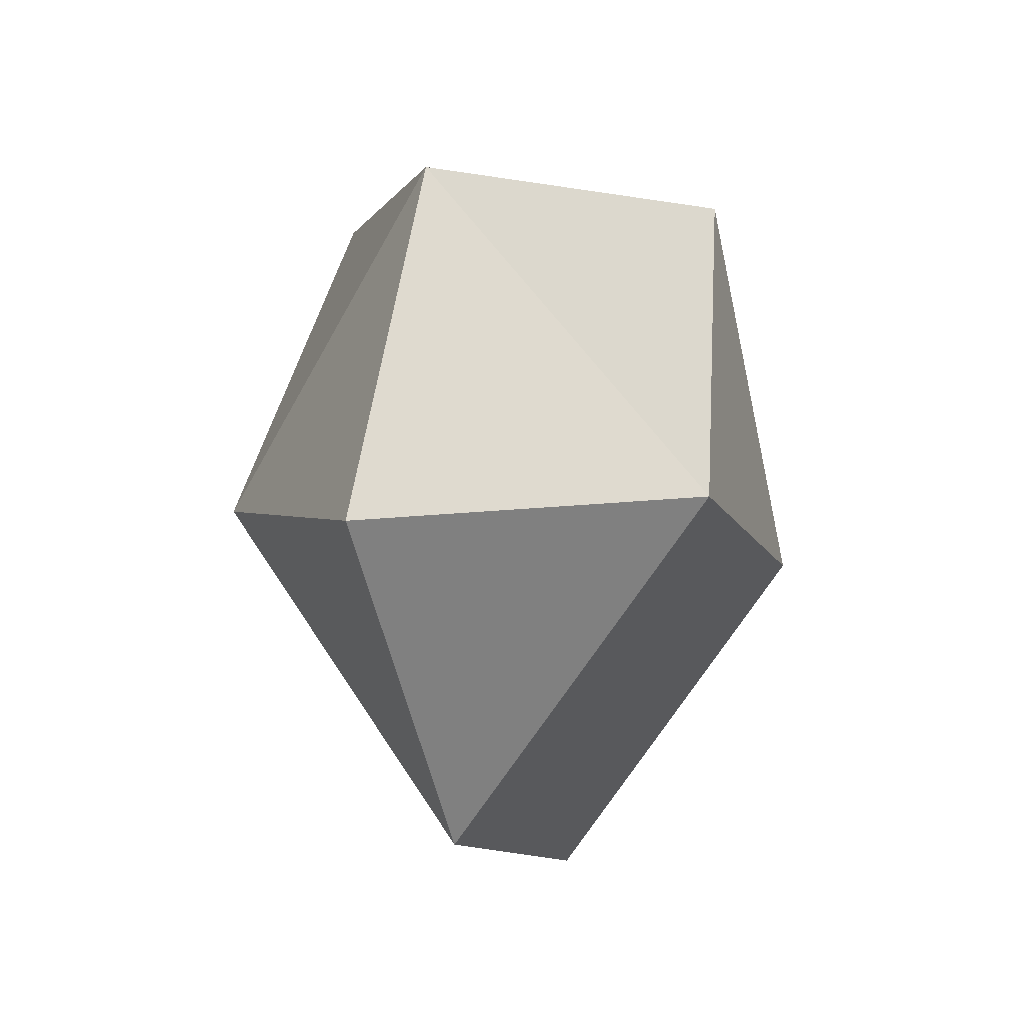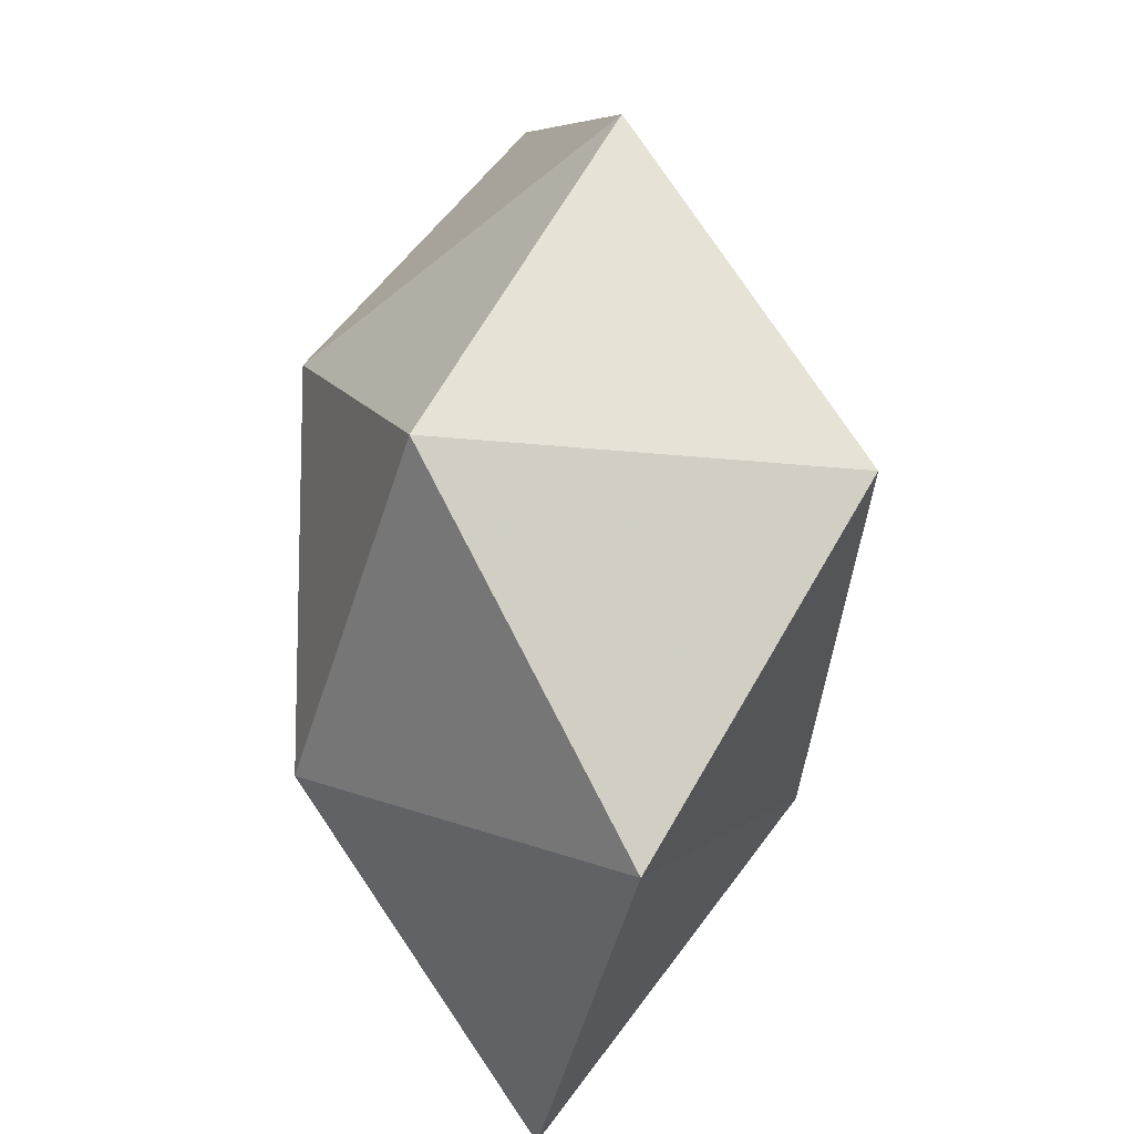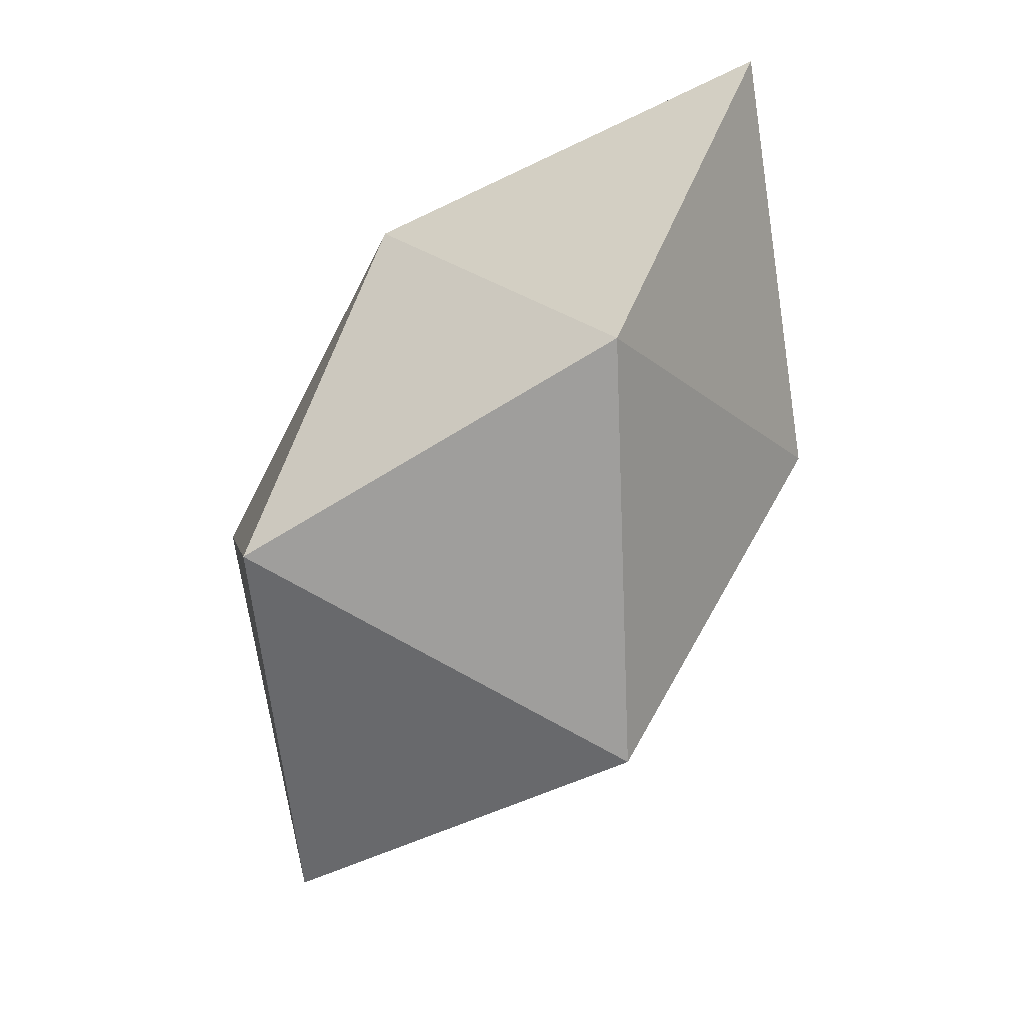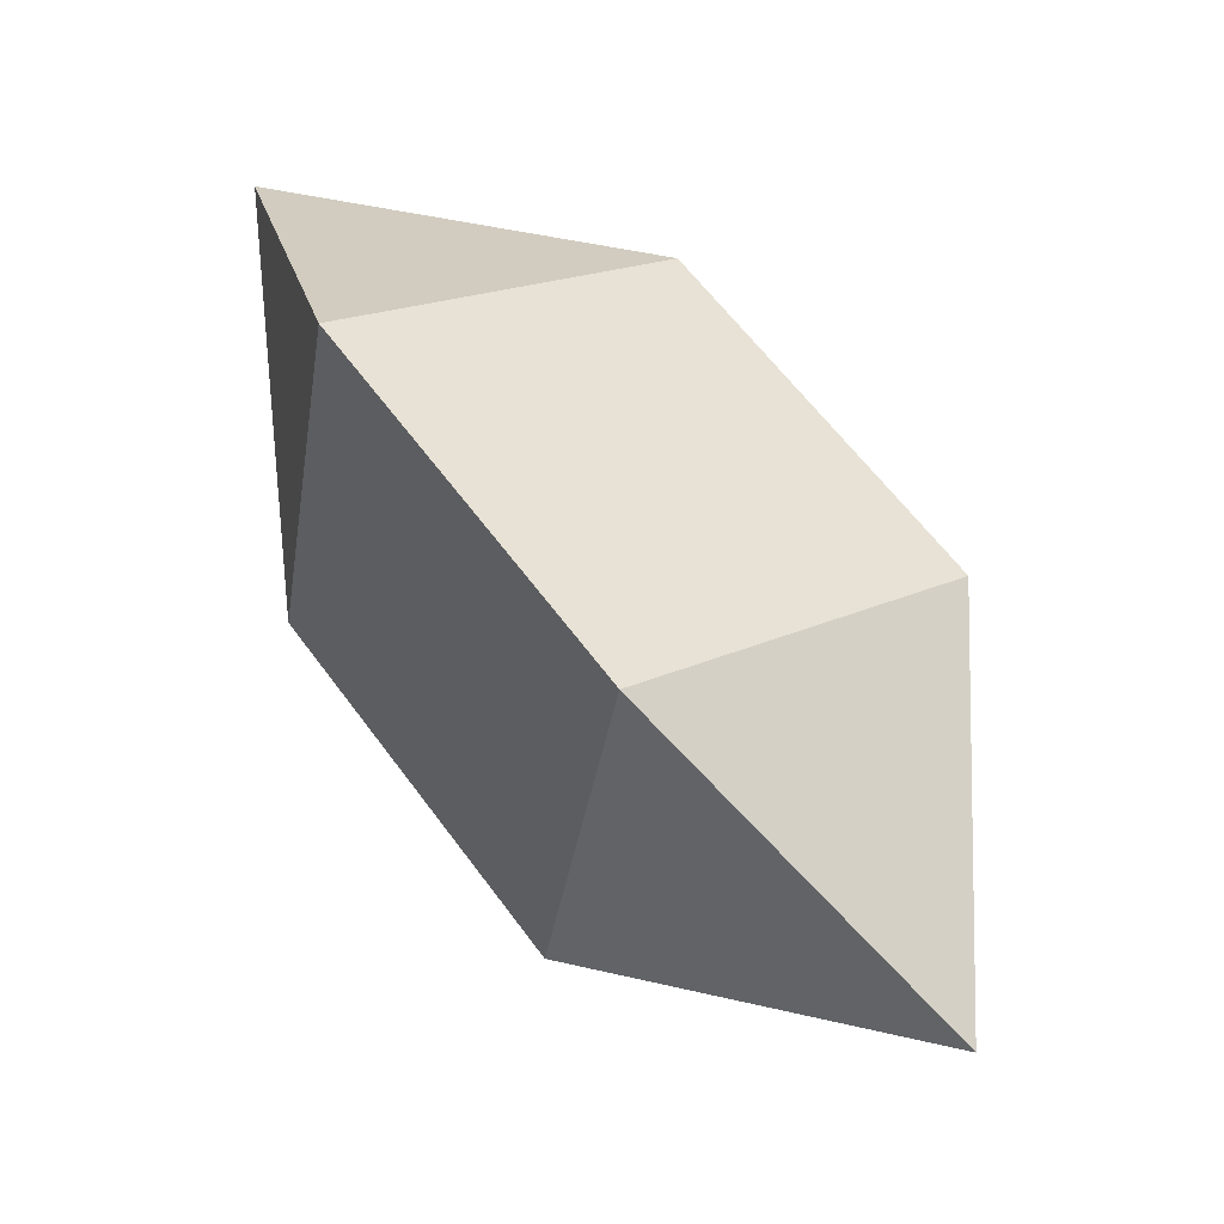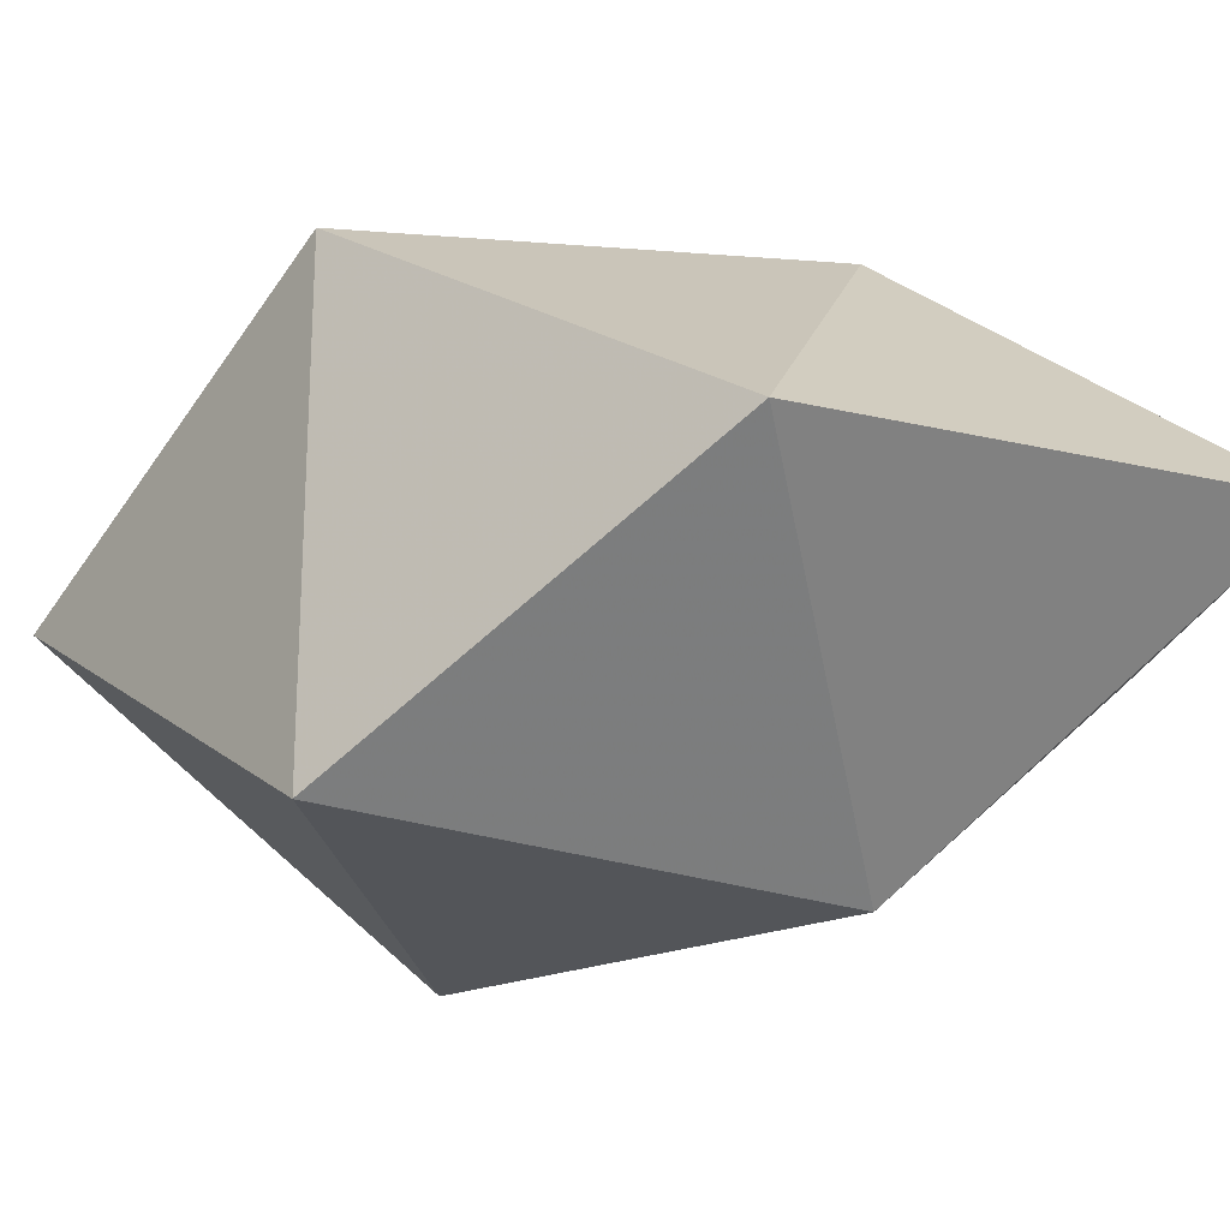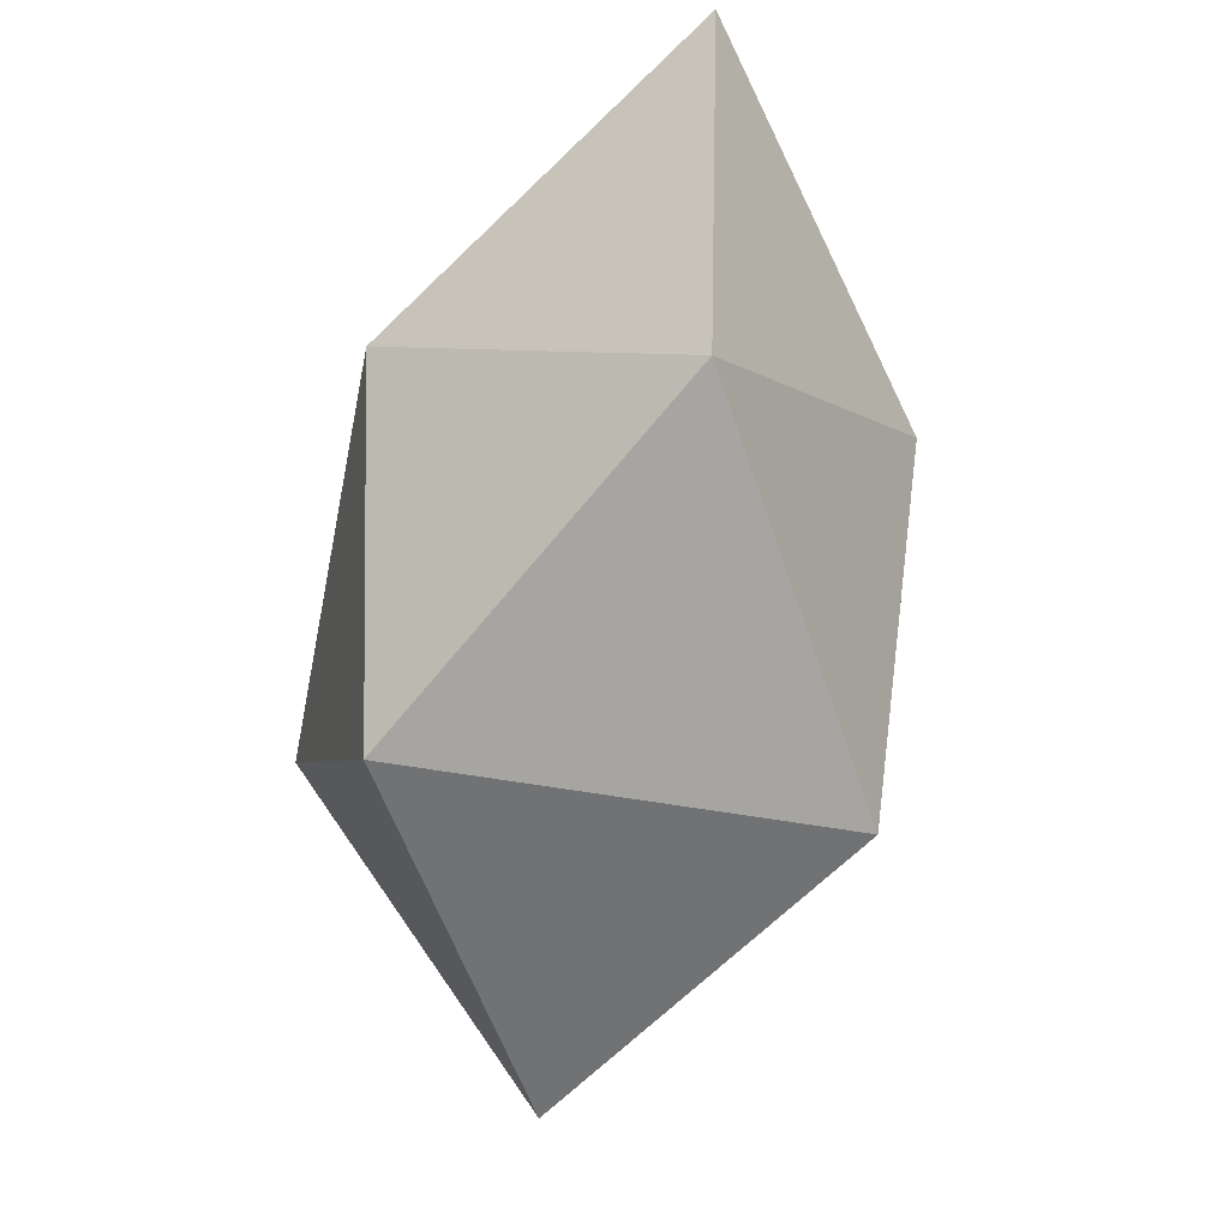
<metadata>
{"format":"obj","ext":"obj","renderer":"f3d","projection":"perspective","resolution":1024,"background":"white","views":[{"elev":32.3,"azim":156.0,"up":"+Y"},{"elev":30.5,"azim":-47.2,"up":"+Y"},{"elev":74.3,"azim":-10.4,"up":"+Y"},{"elev":-65.8,"azim":-175.1,"up":"+Y"},{"elev":34.1,"azim":-102.1,"up":"+Z"},{"elev":72.9,"azim":-31.0,"up":"+Y"}]}
</metadata>
<code>
v -0.6512 -0.1059 0.8298
v -0.6213 0.6479 0.1692
v -0.6142 -1.052 0.5005
v -0.1664 0.3613 -0.6773
v -0.002058 -0.9935 -0.2916
v 0.1659 0.4719 0.7649
v 0.2258 -0.5074 0.5554
v 0.2792 1.02 -0.06699
v 0.5422 -0.3346 -0.8162
v 0.7701 0.1515 0.03076
v 0.7825 0.6385 -0.8458
v -0.7106 -0.2977 -0.1527
f 6 7 10
f 3 7 1
f 3 5 7
f 10 11 8
f 10 9 11
f 1 7 6
f 6 10 8
f 2 4 12
f 11 4 8
f 11 9 4
f 12 3 1
f 12 5 3
f 8 2 6
f 8 4 2
f 2 1 6
f 2 12 1
f 7 5 9 10
f 4 9 5 12

</code>
